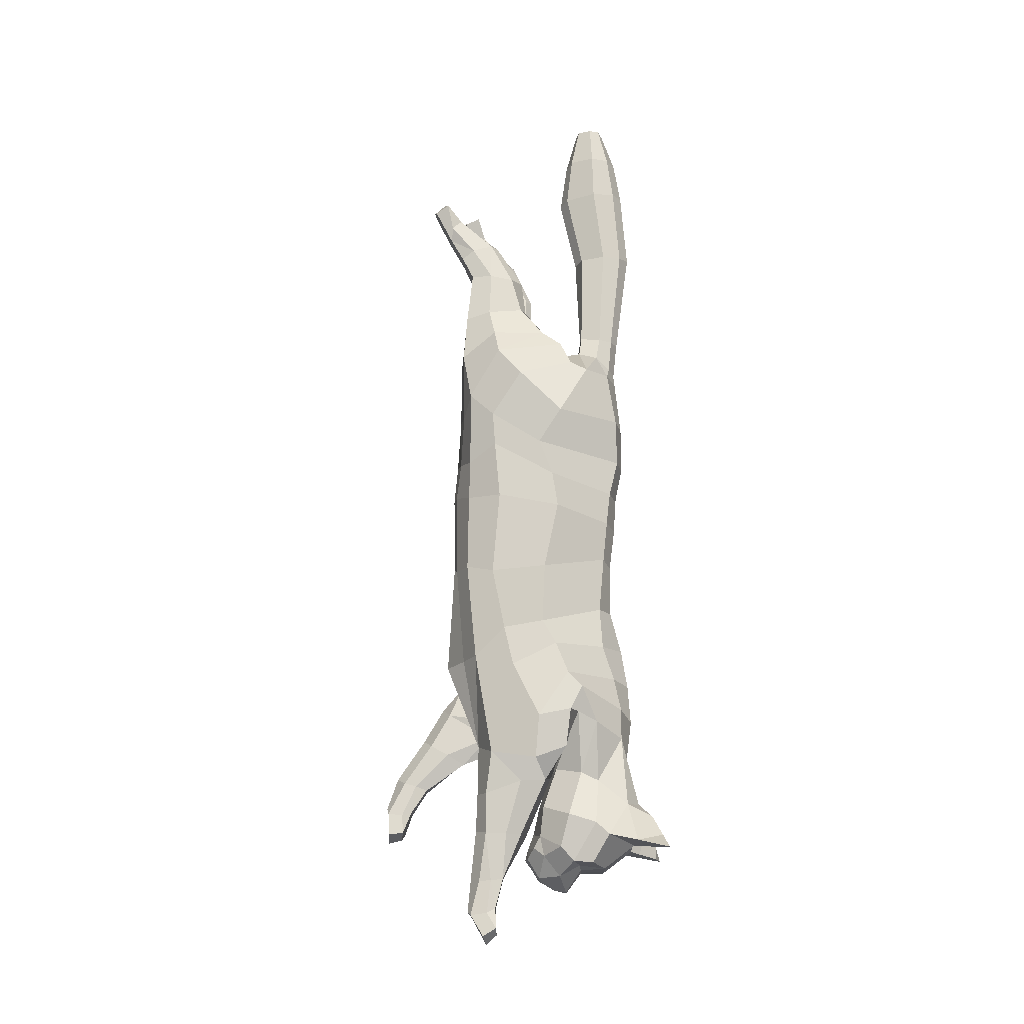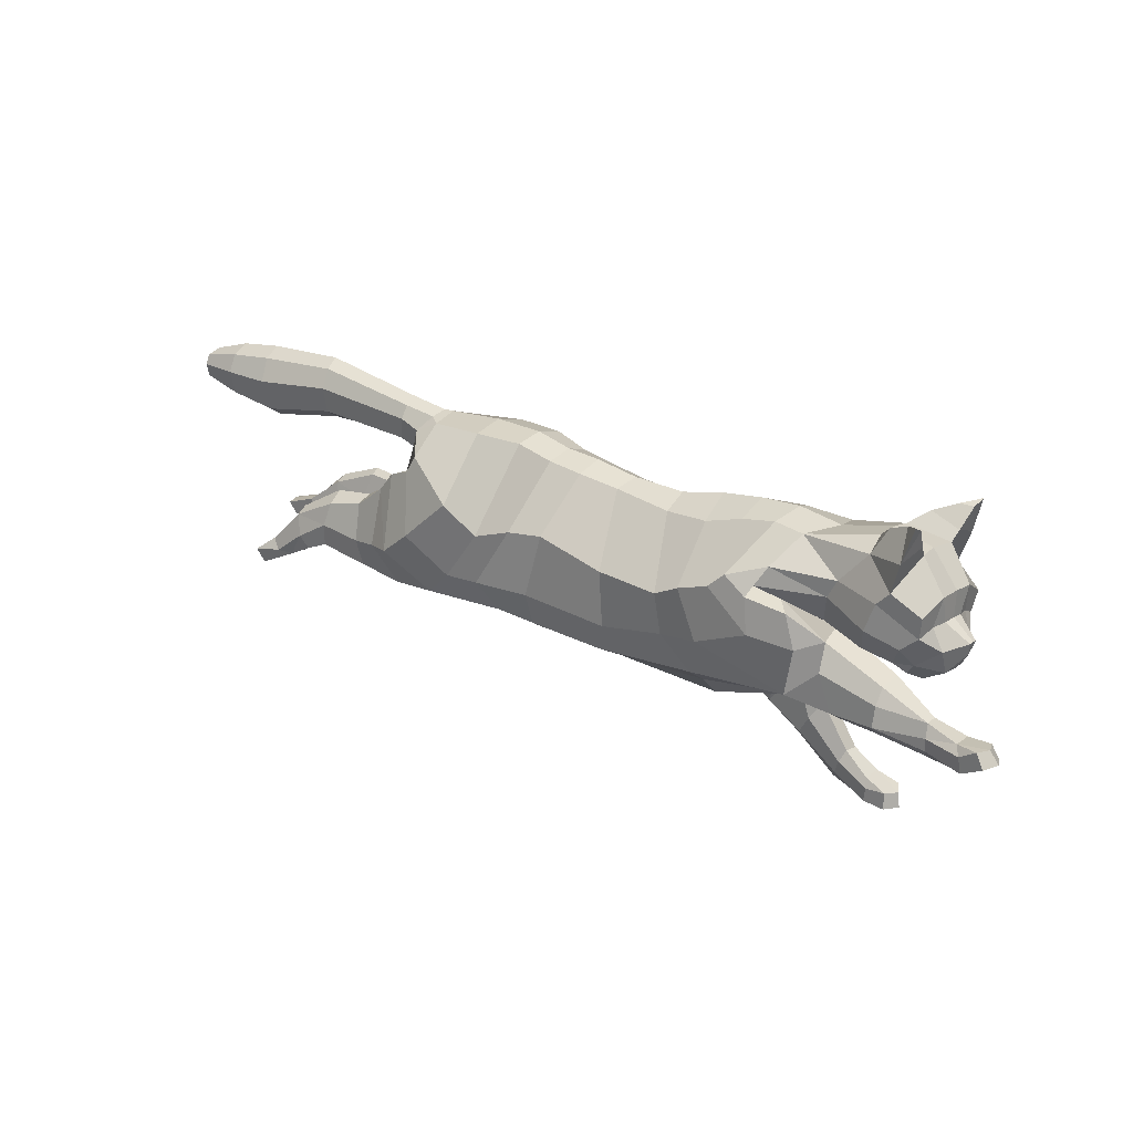
<metadata>
{"format":"obj","ext":"obj","renderer":"f3d","projection":"perspective","resolution":1024,"background":"white","views":[{"elev":71.8,"azim":82.9,"up":"+Z"},{"elev":15.8,"azim":36.1,"up":"+Y"}]}
</metadata>
<code>
o mesh_cat
v -0.1598 0.1439 0.05751
v -0.09492 0.2347 0.02739
v -0.1664 0.1973 0.03927
v -0.1416 0.2346 0.01676
v -0.1652 0.197 0.0144
v -0.1499 0.2377 0.01043
v -0.1267 0.1164 0.04514
v -0.05981 0.2312 0.02407
v 0.01702 0.0965 0.03352
v 0.02003 0.2087 0.01742
v 0.09126 0.09439 0.03352
v 0.06235 0.1995 0.01895
v -0.04149 0.1047 0.03351
v -0.009877 0.2155 0.01985
v 0.1714 0.0976 0.04466
v 0.09372 0.1976 0.02008
v 0.1761 0.1558 0.05357
v 0.1465 0.205 0.01874
v 0.1625 0.1607 0.03694
v 0.1706 0.2016 0.02407
v 0.1886 0.1469 0.02538
v 0.2235 0.1984 0.03251
v 0.2167 0.1331 0.02556
v 0.2466 0.1801 0.04768
v 0.2389 0.1276 0.02536
v 0.269 0.1744 0.01857
v 0.247 0.1216 0.02169
v 0.2673 0.1562 0.01084
v 0.2693 0.123 0.01136
v -0.03454 0.2215 0.02136
v -0.07217 0.1094 0.03351
v -0.1176 0.1063 0.006634
v 0.1733 0.1043 0.006544
v -0.2033 0.1411 0.03941
v -0.203 0.1414 0.01057
v -0.201 0.122 0.03443
v -0.201 0.122 0.01448
v -0.2041 0.1682 0.03374
v -0.2042 0.1682 0.01503
v -0.2378 0.147 0.03675
v -0.2381 0.1474 0.01328
v -0.2399 0.1312 0.03419
v -0.24 0.1312 0.01512
v -0.2331 0.1641 0.03388
v -0.2328 0.1684 0.01639
v -0.2636 0.1347 0.03667
v -0.2636 0.1354 0.01437
v -0.2587 0.1248 0.03266
v -0.2585 0.1252 0.01702
v -0.268 0.1506 0.03242
v -0.268 0.1506 0.01718
v -0.2881 0.1194 0.03543
v -0.2887 0.1192 0.01574
v -0.2772 0.1174 0.03172
v -0.2772 0.1174 0.01802
v -0.2942 0.1276 0.03281
v -0.2942 0.1275 0.01693
v -0.3037 0.1072 0.03479
v -0.3053 0.1078 0.01639
v -0.3083 0.1177 0.03881
v -0.3088 0.1183 0.009355
v 0.2024 0.08963 0.03876
v 0.1976 0.1369 0.03874
v 0.2367 0.1127 0.03278
v 0.2045 0.09066 0.01389
v 0.1932 0.1422 0.01471
v 0.2325 0.08578 0.03773
v 0.2325 0.08575 0.01524
v 0.2375 0.1163 0.01472
v 0.2673 0.09502 0.01918
v 0.267 0.07701 0.01779
v 0.2683 0.09467 0.03059
v 0.2677 0.07636 0.03254
v 0.2894 0.08625 0.01624
v 0.2937 0.06747 0.01783
v 0.2897 0.08624 0.03294
v 0.2926 0.06679 0.03242
v 0.3053 0.08435 0.01501
v 0.3102 0.07447 0.01386
v 0.3049 0.08492 0.03665
v 0.3099 0.07438 0.03718
v -0.1369 0.1594 0.05975
v -0.1463 0.2031 0.04576
v -0.1657 0.2141 0.01452
v -0.1071 0.1326 0.04921
v 0.02472 0.1164 0.04166
v 0.07267 0.1199 0.04166
v -0.03662 0.1296 0.04836
v 0.1055 0.1229 0.05043
v 0.148 0.1629 0.05791
v 0.1494 0.169 0.04936
v 0.1948 0.1656 0.03391
v 0.227 0.1514 0.04441
v 0.2544 0.1287 0.02586
v -0.08111 0.1312 0.04836
v -0.1 0.1878 0.06053
v -0.0766 0.1674 0.05454
v 0.02819 0.1582 0.05033
v 0.07339 0.1506 0.05033
v -0.02121 0.1753 0.05117
v 0.09336 0.1586 0.0532
v 0.1307 0.1745 0.05501
v 0.1584 0.1824 0.04612
v 0.2027 0.1778 0.03475
v 0.2361 0.1711 0.04648
v 0.2655 0.1651 0.04009
v 0.2648 0.1553 0.0228
v -0.04844 0.1744 0.05264
v -0.138 0.2151 0.04611
v -0.1586 0.2277 0.01899
v 0.1812 0.1312 0.05103
v 0.1211 0.2029 0.01831
v 0.1757 0.1231 0.005482
v 0.1971 0.1174 0.04475
v 0.2351 0.1012 0.01114
v 0.2015 0.1215 0.00742
v 0.2352 0.1012 0.03865
v 0.2674 0.08591 0.01595
v 0.2687 0.08528 0.03423
v 0.2928 0.07916 0.0139
v 0.2928 0.0793 0.03667
v 0.1498 0.1377 0.05836
v 0.1183 0.1648 0.05592
v 0.2535 0.1159 0.01055
v 0.2818 0.1428 0.004213
v 0.2707 0.139 0.01992
v 0.2231 0.2081 0.01733
v 0.2544 0.1998 0.01969
v 0.254 0.2006 0.05085
v 0.251 0.2216 0.03645
v 0.2346 0.2162 0.02841
v 0.2566 0.2068 0.02609
v 0.2606 0.2204 0.0377
v 0.2619 0.2242 0.04812
v -0.177 0.2331 0.01395
v -0.1809 0.2182 0.01083
v -0.175 0.2431 0.01016
v -0.2545 0.2473 0.01501
v -0.256 0.2288 0.009324
v -0.2536 0.2619 0.009567
v -0.3142 0.2469 0.01973
v -0.3153 0.2239 0.009827
v -0.314 0.2644 0.01322
v -0.3495 0.2505 0.01883
v -0.3519 0.2329 0.01123
v -0.3483 0.2638 0.01383
v -0.38 0.253 0.01441
v -0.3813 0.2433 0.01019
v -0.3792 0.2604 0.01164
v -0.1804 0.143 0.04737
v -0.1632 0.1122 0.01138
v -0.1794 0.1839 0.03671
v -0.1654 0.1147 0.03637
v -0.1823 0.1403 0.006421
v -0.1748 0.1802 0.01148
v -0.1152 0.1089 0.02252
v 0.1623 0.08818 0.01687
v 0.01407 0.08776 0.01222
v -0.04934 0.09491 0.01221
v -0.2065 0.1727 0.01938
v -0.2334 0.1726 0.02239
v -0.2677 0.156 0.02481
v -0.2921 0.1312 0.02459
v -0.3085 0.1058 0.02522
v -0.3154 0.1152 0.02462
v 0.2011 0.08287 0.02582
v 0.2295 0.07824 0.02603
v 0.265 0.07011 0.02468
v 0.2895 0.06471 0.02505
v 0.3097 0.08474 0.02689
v 0.3157 0.07595 0.02682
v -0.07766 0.1017 0.01221
v 0.09131 0.08448 0.01645
v 0.2623 0.1505 0.03706
v 0.2503 0.142 0.03966
v -0.1597 0.1383 0
v -0.09692 0.2407 0
v -0.1576 0.1859 0
v -0.1391 0.2415 0
v -0.1647 0.1956 0
v -0.1471 0.2417 0
v -0.1163 0.1071 -0
v -0.06018 0.236 0
v 0.009345 0.08603 2e-06
v 0.02341 0.2143 -0
v 0.06237 0.2092 -0
v -0.05007 0.09253 -0
v -0.008354 0.2225 0
v 0.09504 0.2134 1e-06
v 0.1543 0.2129 1e-06
v 0.1858 0.2049 -0
v 0.1921 0.1403 -0
v 0.2238 0.2099 -0
v 0.215 0.13 -0
v 0.2514 0.2002 -0
v 0.2342 0.1233 -0
v 0.2691 0.1749 -0
v 0.2448 0.1176 -0
v 0.2679 0.157 -0
v 0.2532 0.1142 -0
v 0.2791 0.134 -0
v -0.03382 0.2271 0
v -0.07883 0.09881 -0
v -0.1647 0.1495 -0.05751
v -0.09567 0.2356 -0.02739
v -0.1705 0.2018 -0.03927
v -0.1417 0.2348 -0.01676
v -0.1658 0.1978 -0.0144
v -0.1499 0.2377 -0.01043
v -0.13 0.1204 -0.04514
v -0.06044 0.2319 -0.02407
v 0.008496 0.09768 -0.03351
v 0.02002 0.2087 -0.01742
v 0.07569 0.08661 -0.0335
v 0.06098 0.2006 -0.01895
v -0.0421 0.1053 -0.03351
v -0.01007 0.2156 -0.01985
v 0.1086 0.08865 -0.04461
v 0.09185 0.2067 -0.02008
v 0.1414 0.1378 -0.05352
v 0.1483 0.2086 -0.01873
v 0.1538 0.1528 -0.03691
v 0.1805 0.2024 -0.02407
v 0.1891 0.1459 -0.02538
v 0.2236 0.1984 -0.03251
v 0.2166 0.1331 -0.02556
v 0.2466 0.1801 -0.04768
v 0.2389 0.1276 -0.02536
v 0.269 0.1744 -0.01857
v 0.247 0.1216 -0.02169
v 0.2673 0.1562 -0.01084
v 0.2693 0.123 -0.01136
v -0.03498 0.2219 -0.02136
v -0.07328 0.1106 -0.03351
v -0.1186 0.1071 -0.006634
v 0.1359 0.09485 -0.006488
v 0.1607 0.1402 1.2e-05
v -0.2082 0.1467 -0.03941
v -0.2081 0.1467 -0.01057
v -0.2071 0.1278 -0.03443
v -0.2072 0.1277 -0.01448
v -0.2089 0.1736 -0.03374
v -0.2089 0.1735 -0.01503
v -0.2425 0.157 -0.03675
v -0.2427 0.1573 -0.01328
v -0.2471 0.1416 -0.03419
v -0.2471 0.1416 -0.01512
v -0.2352 0.1732 -0.03388
v -0.2343 0.1772 -0.01639
v -0.2701 0.1499 -0.03667
v -0.27 0.1501 -0.01437
v -0.2668 0.1391 -0.03266
v -0.2668 0.1391 -0.01702
v -0.2716 0.1658 -0.03242
v -0.2716 0.1658 -0.01718
v -0.2979 0.139 -0.03543
v -0.2978 0.139 -0.01574
v -0.2868 0.1349 -0.03172
v -0.2872 0.1347 -0.01802
v -0.3007 0.1479 -0.03281
v -0.3007 0.148 -0.01693
v -0.3171 0.1336 -0.03479
v -0.3169 0.1334 -0.01639
v -0.3172 0.1449 -0.03881
v -0.317 0.1446 -0.009355
v 0.1249 0.0684 -0.0387
v 0.148 0.1106 -0.03868
v 0.1666 0.07175 -0.03272
v 0.1273 0.06812 -0.01384
v 0.1578 0.1204 -0.01465
v 0.1502 0.05005 -0.03768
v 0.1504 0.05014 -0.01519
v 0.1689 0.0745 -0.01466
v 0.1854 0.04238 -0.01912
v 0.1774 0.0257 -0.01773
v 0.1861 0.04159 -0.03053
v 0.1776 0.02509 -0.03248
v 0.2024 0.02805 -0.01619
v 0.2001 0.009817 -0.01777
v 0.2025 0.02788 -0.03288
v 0.1989 0.009583 -0.03236
v 0.2172 0.01991 -0.01495
v 0.2174 0.008849 -0.0138
v 0.2171 0.02044 -0.0366
v 0.217 0.008702 -0.03712
v -0.1703 0.2142 0
v -0.1418 0.1652 -0.05975
v -0.1498 0.207 -0.04576
v -0.1659 0.2143 -0.01452
v -0.1103 0.1366 -0.04921
v 0.00917 0.1246 -0.04166
v 0.06536 0.1099 -0.04165
v -0.03737 0.1303 -0.04836
v 0.08801 0.1151 -0.0504
v 0.1311 0.1569 -0.05787
v 0.147 0.1603 -0.04933
v 0.1903 0.1708 -0.03391
v 0.227 0.1514 -0.04441
v 0.2544 0.1287 -0.02586
v -0.08314 0.1335 -0.04836
v 0.2698 0.1229 -0
v -0.1042 0.1929 -0.06053
v -0.07983 0.1713 -0.05454
v 0.01666 0.1749 -0.05032
v 0.05812 0.1647 -0.05032
v -0.02183 0.1758 -0.05117
v 0.08044 0.169 -0.05318
v 0.1324 0.1814 -0.05499
v 0.1602 0.1841 -0.04611
v 0.2028 0.178 -0.03475
v 0.2361 0.1711 -0.04648
v 0.2655 0.1651 -0.04009
v 0.2648 0.1553 -0.0228
v -0.04986 0.1759 -0.05264
v -0.1396 0.217 -0.04611
v -0.1586 0.2277 -0.01899
v 0.1249 0.2145 2e-06
v 0.1315 0.1155 -0.05097
v 0.1206 0.2086 -0.0183
v 0.1526 0.1143 -0.005424
v 0.136 0.09495 -0.04469
v 0.1598 0.06249 -0.01108
v 0.1507 0.09746 -0.007362
v 0.1598 0.06236 -0.03859
v 0.1813 0.03417 -0.0159
v 0.1822 0.03305 -0.03417
v 0.2036 0.02068 -0.01384
v 0.2038 0.02043 -0.03661
v 0.1145 0.1369 -0.05831
v 0.1058 0.1756 -0.05589
v 0.282 0.1432 -0
v 0.2535 0.1159 -0.01055
v 0.2818 0.1428 -0.004213
v 0.2707 0.139 -0.01992
v 0.2231 0.2081 -0.01733
v 0.2544 0.1998 -0.01969
v 0.254 0.2006 -0.05085
v 0.251 0.2216 -0.03645
v 0.2346 0.2162 -0.02841
v 0.2566 0.2068 -0.02609
v 0.2606 0.2204 -0.0377
v 0.2619 0.2242 -0.04812
v 0.09176 0.07101 0.000335
v 0.1641 0.1014 0.000342
v 0.1652 0.137 2.6e-05
v 0.1659 0.1186 0.000345
v -0.1816 0.2175 0
v -0.177 0.2331 -0.01395
v -0.1809 0.2182 -0.01083
v -0.175 0.2483 0
v -0.175 0.2431 -0.01016
v -0.2545 0.2473 -0.01501
v -0.256 0.2288 -0.009324
v -0.2543 0.2692 0
v -0.2553 0.2235 0
v -0.2533 0.2618 -0.009567
v -0.3142 0.2469 -0.01973
v -0.3153 0.2239 -0.009827
v -0.3157 0.272 0
v -0.3141 0.2183 0
v -0.314 0.2644 -0.01322
v -0.3495 0.2505 -0.01883
v -0.3519 0.2329 -0.01123
v -0.3491 0.2707 0
v -0.3513 0.2285 0
v -0.3483 0.2638 -0.01383
v -0.38 0.253 -0.01441
v -0.3813 0.2433 -0.01019
v -0.3796 0.2642 0
v -0.3811 0.2409 0
v -0.3792 0.2604 -0.01164
v -0.3877 0.2534 0
v -0.1852 0.1486 -0.04737
v -0.1664 0.1154 -0.01138
v -0.1841 0.1891 -0.03671
v -0.1699 0.1194 -0.03637
v -0.1855 0.1442 -0.006421
v -0.1781 0.184 -0.01148
v -0.1171 0.1108 -0.02252
v 0.1065 0.08032 -0.01682
v 0.006448 0.08919 -0.01221
v -0.04952 0.09511 -0.01221
v -0.2111 0.178 -0.01938
v -0.2343 0.1815 -0.02239
v -0.2705 0.1711 -0.0248
v -0.2979 0.1507 -0.02459
v -0.3216 0.1334 -0.02522
v -0.3247 0.1447 -0.02462
v 0.1203 0.06327 -0.02577
v 0.1442 0.04483 -0.02598
v 0.1728 0.02008 -0.02462
v 0.1955 0.00875 -0.02499
v 0.2215 0.01781 -0.02683
v 0.2229 0.007353 -0.02676
v -0.07809 0.1022 -0.01221
v 0.0821 0.07503 -0.01643
v 0.2623 0.1505 -0.03706
v 0.2503 0.142 -0.03966
f 39 154 35
f 20 22 127
f 4 110 109
f 116 33 113
f 157 11 173
f 176 155 178
f 58 54 52 60
f 176 182 32
f 51 41 47
f 50 40 44
f 55 47 49
f 46 54 48
f 53 55 59
f 237 66 345
f 157 65 166
f 114 15 62
f 116 69 115
f 118 74 120
f 17 63 19
f 103 92 104
f 83 5 3
f 152 1 3
f 20 104 22
f 178 5 180
f 74 78 120
f 76 121 80
f 119 76 72
f 117 72 64
f 66 113 345
f 22 131 127
f 130 129 134
f 132 130 133
f 133 130 134
f 39 155 154
f 25 27 94
f 54 58 164
f 345 113 346
f 33 343 344
f 286 136 347
f 151 176 32
f 343 157 173
f 32 172 156
f 155 39 160
f 89 15 111 122
f 164 54 55
f 132 133 129
f 133 134 129
f 23 194 196 25
f 124 27 198
f 4 6 110
f 116 65 33
f 157 15 11
f 152 155 160 38
f 176 154 155
f 37 35 154
f 51 45 41
f 35 37 43 41
f 50 46 40
f 55 53 47
f 46 52 54
f 52 56 60
f 156 7 153
f 157 33 65
f 116 66 69
f 118 70 74
f 67 73 119
f 103 91 92
f 301 201 29
f 152 150 1
f 20 103 104
f 10 185 188 14
f 109 110 84
f 119 121 76
f 63 17 111
f 66 116 113
f 22 24 129
f 132 131 130
f 286 84 136
f 343 33 157
f 155 152 3
f 126 94 29
f 77 169 75
f 75 79 171
f 76 80 170
f 60 56 165
f 56 163 57
f 200 124 198
f 94 175 25
f 107 174 126
f 151 37 154 176
f 165 164 58 60
f 7 31 95 85
f 105 24 22 104
f 59 164 165 61
f 178 155 3 5
f 102 90 91 103
f 364 369 149 146
f 114 63 111 15
f 72 76 74 70
f 343 173 158 184
f 139 142 360 355
f 85 95 108 97
f 141 144 145 142
f 145 148 370 365
f 173 11 9 158
f 5 84 286 180
f 123 122 90 102
f 38 34 150 152
f 1 7 85 82
f 21 19 237 192
f 101 89 122 123
f 372 370 148 147
f 46 48 42 40
f 128 127 131 132
f 179 181 6 4
f 108 100 14 30
f 93 105 104 92
f 53 59 61 57
f 91 19 21 92
f 23 21 192 194
f 156 153 151 32
f 73 168 169 77
f 174 175 94 126
f 43 49 47 41
f 120 78 79 75
f 31 13 88 95
f 73 77 121 119
f 33 344 346 113
f 350 354 140 137
f 128 132 129 24
f 114 117 64 63
f 157 166 62 15
f 126 125 28 107
f 2 96 97 8
f 23 93 92 21
f 84 110 135 136
f 87 11 15 89
f 144 147 148 145
f 6 181 350 137
f 34 40 42 36
f 65 68 167 166
f 177 2 8 183
f 2 4 109 96
f 197 26 28 199
f 99 87 89 101
f 129 130 131 22
f 372 147 149 369
f 144 146 149 147
f 146 144 141 143
f 39 35 41 45
f 107 26 106 174
f 110 6 137 135
f 74 76 170 78
f 24 105 174 106
f 57 61 165 56
f 122 111 17 90
f 163 56 50 162
f 1 150 153 7
f 12 186 185 10
f 62 166 167 67
f 83 82 96 109
f 175 174 105 93
f 139 138 141 142
f 52 46 50 56
f 197 195 128 26
f 95 88 100 108
f 158 9 13 159
f 100 98 10 14
f 36 37 151 153
f 156 172 31 7
f 160 161 44 38
f 71 168 167 68
f 34 38 44 40
f 13 9 86 88
f 16 101 123 112
f 71 75 169 168
f 199 28 125 331
f 90 17 19 91
f 347 136 139 355
f 18 102 103 20
f 83 109 84 5
f 24 106 26 128
f 70 118 115 69
f 79 78 170 171
f 62 67 117 114
f 81 80 121 77
f 160 39 45 161
f 201 125 126 29
f 186 12 16 189
f 45 51 162 161
f 19 63 66 237
f 2 177 179 4
f 36 42 43 37
f 86 9 11 87
f 142 145 365 360
f 82 85 97 96
f 196 198 27 25
f 48 54 55 49
f 18 20 191 190
f 82 83 3 1
f 42 48 49 43
f 135 137 140 138
f 301 29 124 200
f 97 108 30 8
f 44 161 162 50
f 98 86 87 99
f 98 99 12 10
f 63 64 69 66
f 112 317 189 16
f 136 135 138 139
f 170 80 81 171
f 12 99 101 16
f 18 190 317 112
f 127 128 195 193
f 159 172 203 187
f 54 164 59 55
f 202 30 14 188
f 183 8 30 202
f 127 193 191 20
f 150 34 36 153
f 354 359 143 140
f 167 168 73 67
f 51 47 53 57
f 71 118 120 75
f 65 116 115 68
f 68 115 118 71
f 88 86 98 100
f 138 140 143 141
f 51 57 163 162
f 112 123 102 18
f 359 364 146 143
f 187 184 158 159
f 81 77 75 171
f 94 27 124 29
f 107 28 26
f 67 119 72 117
f 201 331 125
f 175 93 23 25
f 32 182 203 172
f 64 72 70 69
f 13 31 172 159
f 243 239 377
f 223 335 225
f 207 315 316
f 323 320 236
f 380 396 214
f 176 178 378
f 262 264 256 258
f 176 235 182
f 255 251 245
f 254 248 244
f 259 253 251
f 250 252 258
f 257 263 259
f 237 345 270
f 380 389 269
f 321 266 218
f 323 322 273
f 325 327 278
f 220 222 267
f 309 310 297
f 288 206 208
f 375 206 204
f 223 225 310
f 178 180 208
f 278 327 282
f 280 284 328
f 326 276 280
f 324 268 276
f 270 345 320
f 225 335 339
f 338 342 337
f 340 341 338
f 341 342 338
f 243 377 378
f 228 299 230
f 258 387 262
f 345 346 320
f 236 344 343
f 286 347 349
f 374 235 176
f 343 396 380
f 235 379 395
f 378 383 243
f 294 329 318 218
f 387 259 258
f 340 337 341
f 341 337 342
f 226 228 196 194
f 332 198 230
f 207 316 209
f 323 236 269
f 380 214 218
f 375 242 383 378
f 176 378 377
f 241 377 239
f 255 245 249
f 239 245 247 241
f 254 244 250
f 259 251 257
f 250 258 256
f 256 264 260
f 379 376 210
f 380 269 236
f 323 273 270
f 325 278 274
f 271 326 277
f 309 297 296
f 301 232 201
f 375 204 373
f 223 310 309
f 213 217 188 185
f 315 289 316
f 326 280 328
f 267 318 220
f 270 320 323
f 225 337 227
f 340 338 339
f 286 349 289
f 343 380 236
f 378 206 375
f 334 232 299
f 281 279 392
f 279 394 283
f 280 393 284
f 264 388 260
f 260 261 386
f 200 198 332
f 299 228 398
f 313 334 397
f 374 176 377 241
f 388 264 262 387
f 210 290 300 234
f 311 310 225 227
f 263 265 388 387
f 178 208 206 378
f 308 309 296 295
f 364 366 371 369
f 321 218 318 267
f 276 274 278 280
f 343 184 381 396
f 353 355 360 358
f 290 303 314 300
f 357 358 363 362
f 363 365 370 368
f 396 381 212 214
f 208 180 286 289
f 330 308 295 329
f 242 375 373 238
f 204 287 290 210
f 224 192 237 222
f 307 330 329 294
f 372 367 368 370
f 250 244 246 252
f 336 340 339 335
f 179 207 209 181
f 314 233 217 306
f 298 297 310 311
f 257 261 265 263
f 296 297 224 222
f 226 194 192 224
f 379 235 374 376
f 277 281 392 391
f 397 334 299 398
f 247 245 251 253
f 327 279 283 282
f 234 300 293 216
f 277 326 328 281
f 236 320 346 344
f 350 351 356 354
f 336 227 337 340
f 321 267 268 324
f 380 218 266 389
f 334 313 231 333
f 205 211 303 302
f 226 224 297 298
f 289 349 348 316
f 292 294 218 214
f 362 363 368 367
f 209 351 350 181
f 238 240 246 244
f 269 389 390 272
f 177 183 211 205
f 205 302 315 207
f 197 199 231 229
f 305 307 294 292
f 337 225 339 338
f 372 369 371 367
f 362 367 371 366
f 366 361 357 362
f 243 249 245 239
f 313 397 312 229
f 316 348 351 209
f 278 282 393 280
f 227 312 397 311
f 261 260 388 265
f 329 295 220 318
f 386 385 254 260
f 204 210 376 373
f 215 213 185 186
f 266 271 390 389
f 288 315 302 287
f 398 298 311 397
f 353 358 357 352
f 256 260 254 250
f 197 229 336 195
f 300 314 306 293
f 381 382 216 212
f 306 217 213 304
f 240 376 374 241
f 379 210 234 395
f 383 242 248 384
f 275 272 390 391
f 238 244 248 242
f 216 293 291 212
f 219 319 330 307
f 275 391 392 279
f 199 331 333 231
f 295 296 222 220
f 347 355 353 349
f 221 223 309 308
f 288 208 289 315
f 227 336 229 312
f 274 273 322 325
f 283 394 393 282
f 266 321 324 271
f 285 281 328 284
f 383 384 249 243
f 201 232 334 333
f 186 189 219 215
f 249 384 385 255
f 222 237 270 267
f 205 207 179 177
f 240 241 247 246
f 291 292 214 212
f 358 360 365 363
f 287 302 303 290
f 196 228 230 198
f 252 253 259 258
f 221 190 191 223
f 287 204 206 288
f 246 247 253 252
f 348 352 356 351
f 301 200 332 232
f 303 211 233 314
f 248 254 385 384
f 304 305 292 291
f 304 213 215 305
f 267 270 273 268
f 319 219 189 317
f 349 353 352 348
f 393 394 285 284
f 215 219 307 305
f 221 319 317 190
f 335 193 195 336
f 382 187 203 395
f 258 259 263 387
f 202 188 217 233
f 183 202 233 211
f 335 223 191 193
f 373 376 240 238
f 354 356 361 359
f 390 271 277 391
f 255 261 257 251
f 275 279 327 325
f 269 272 322 323
f 272 275 325 322
f 293 306 304 291
f 352 357 361 356
f 255 385 386 261
f 319 221 308 330
f 359 361 366 364
f 187 382 381 184
f 285 394 279 281
f 299 232 332 230
f 313 229 231
f 271 324 276 326
f 201 333 331
f 398 228 226 298
f 235 395 203 182
f 268 273 274 276
f 216 382 395 234

</code>
